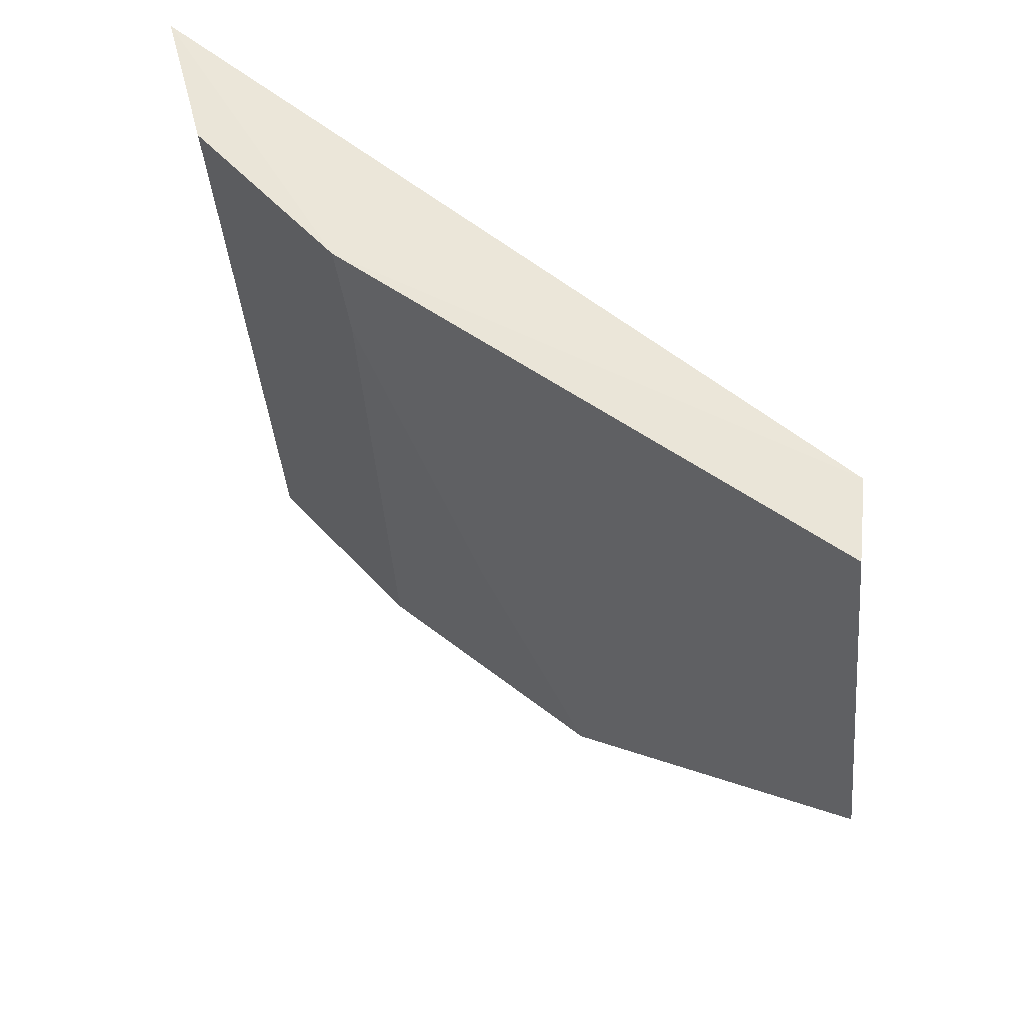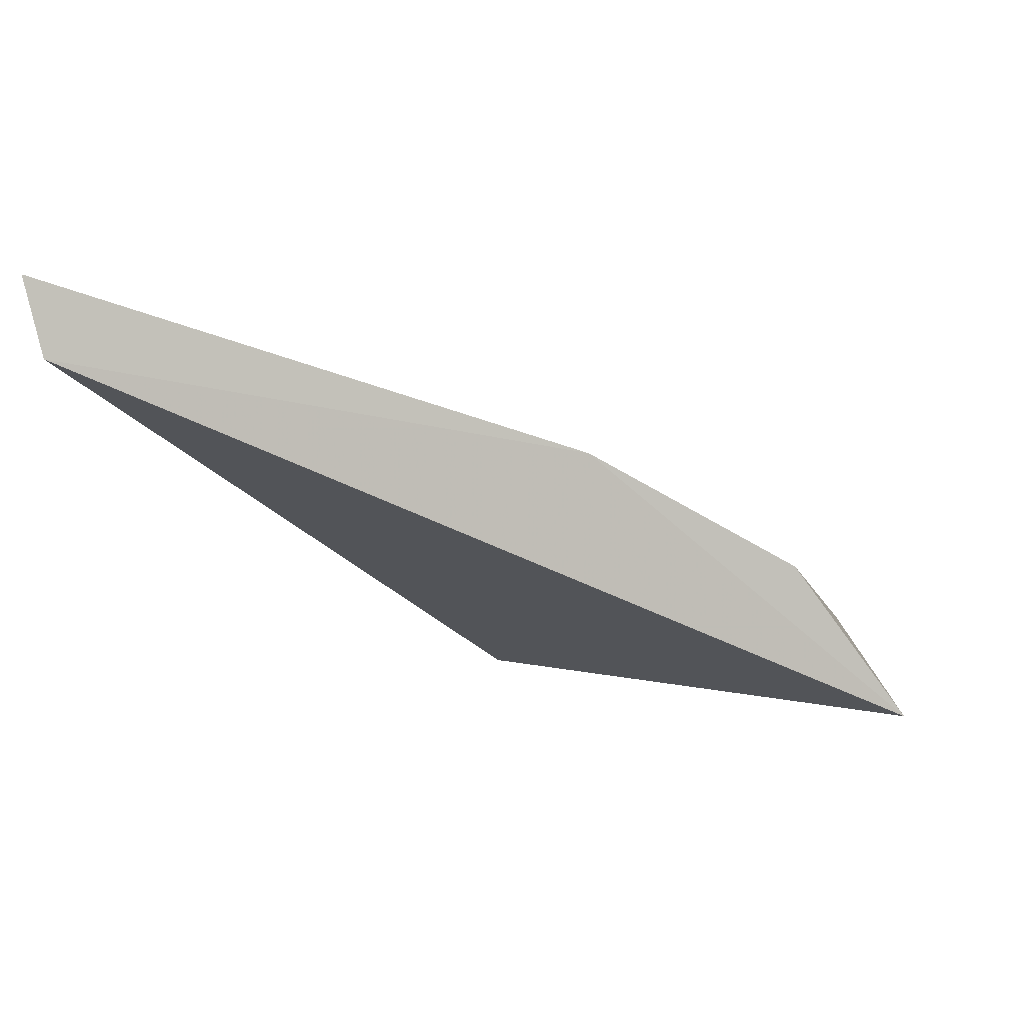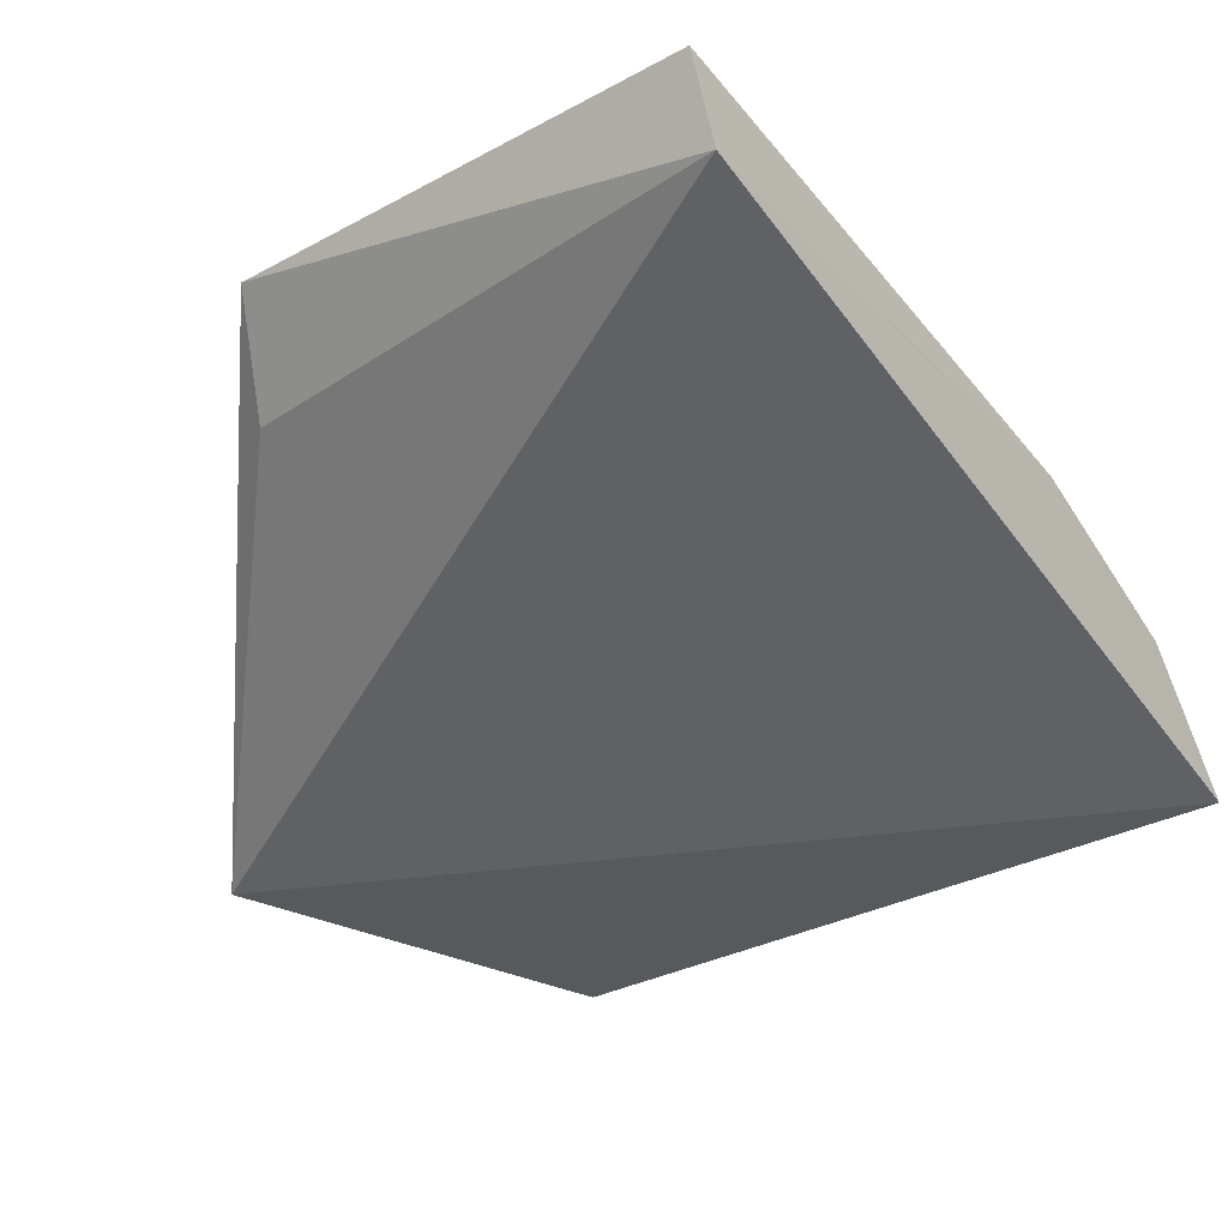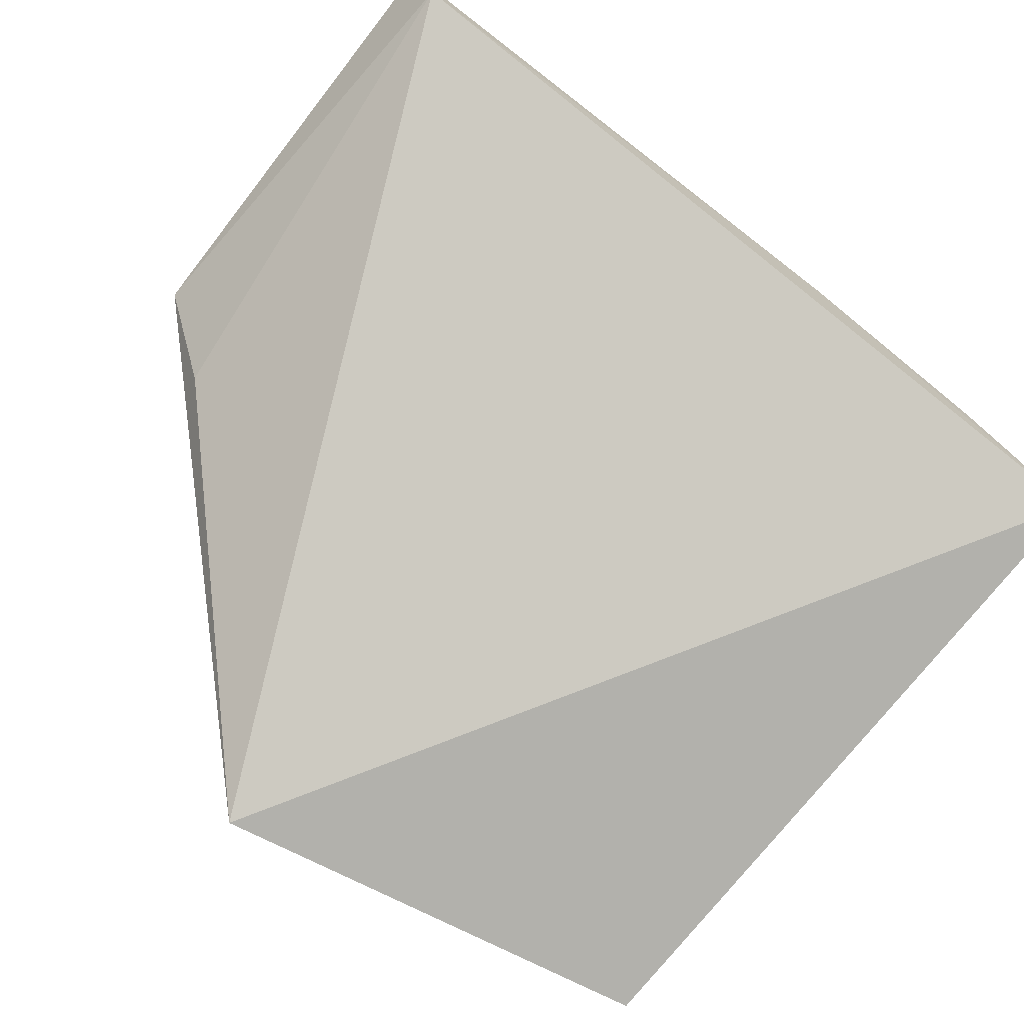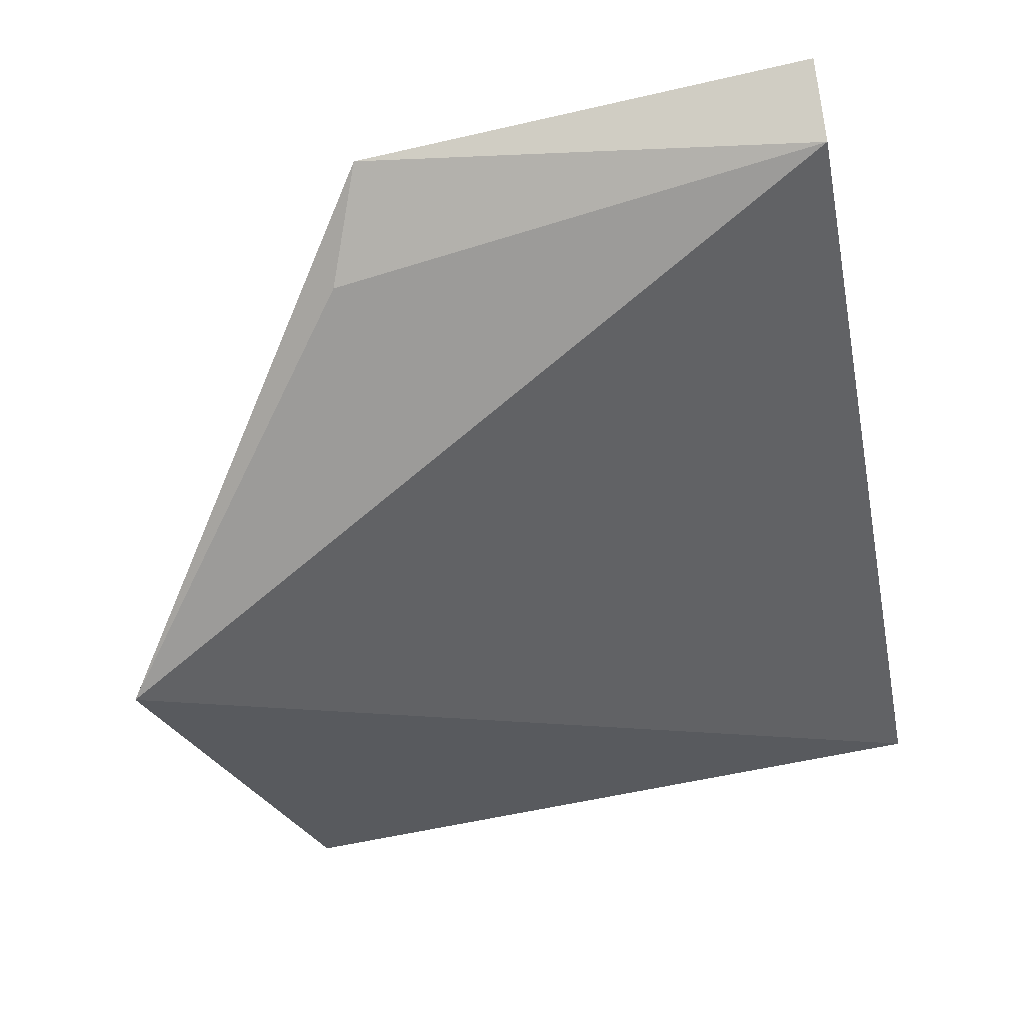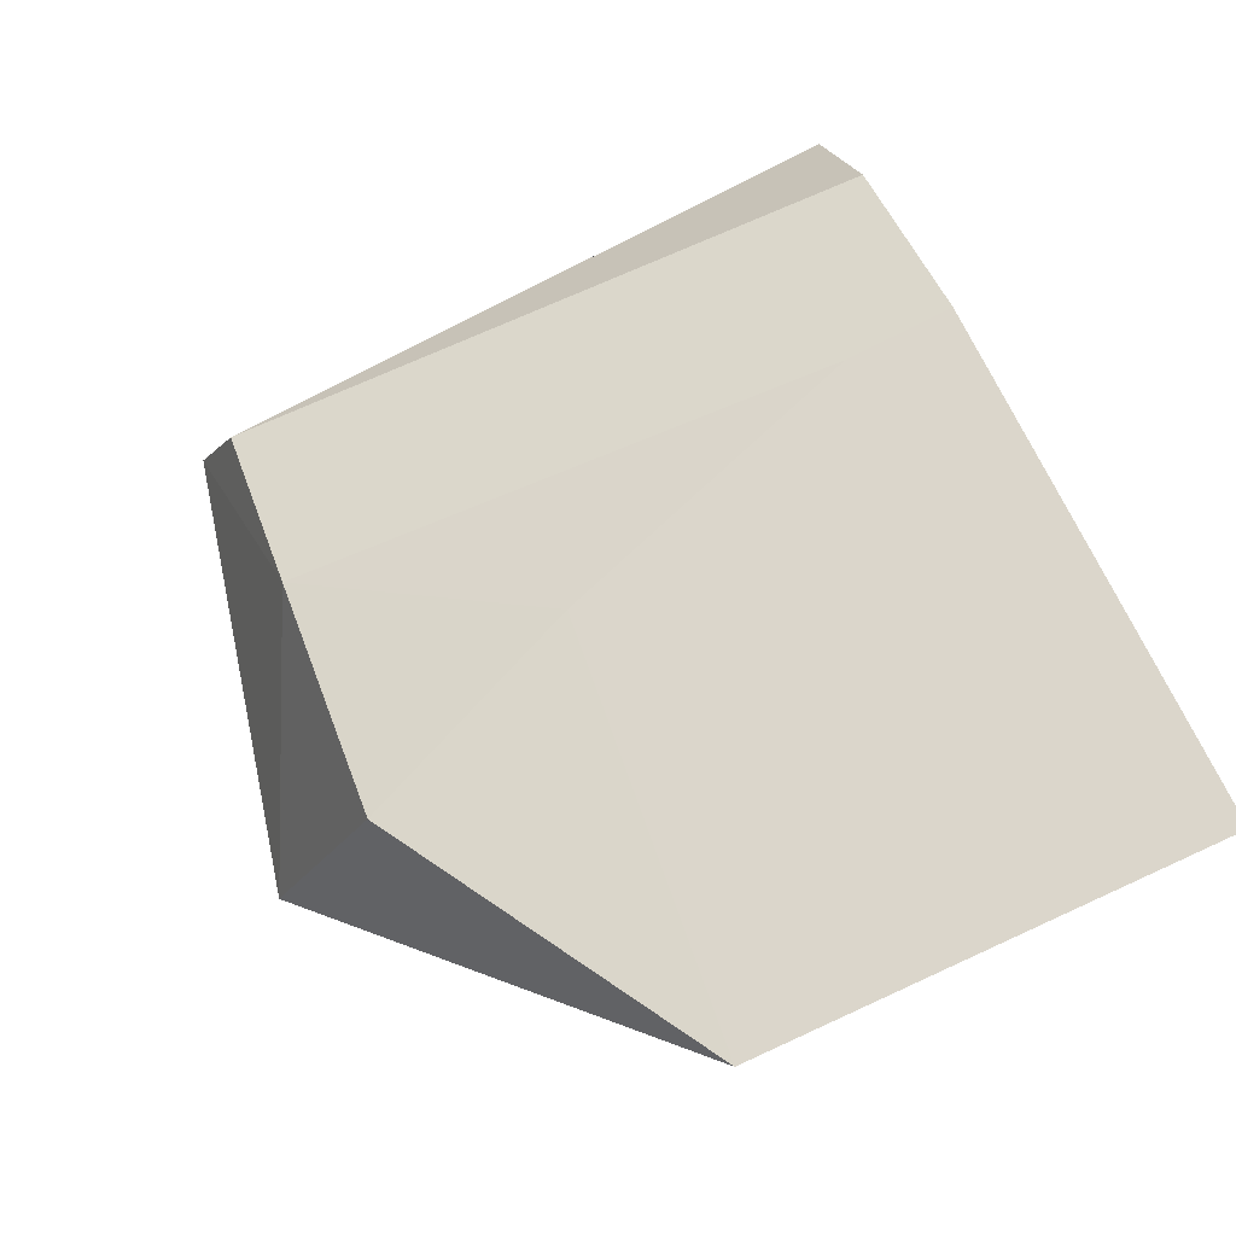
<metadata>
{"format":"obj","ext":"obj","renderer":"f3d","projection":"perspective","resolution":1024,"background":"white","views":[{"elev":48.6,"azim":-157.4,"up":"+Z"},{"elev":4.5,"azim":10.2,"up":"+Y"},{"elev":-20.4,"azim":-52.8,"up":"+Y"},{"elev":-68.7,"azim":-35.6,"up":"+Y"},{"elev":-25.6,"azim":-78.0,"up":"+Y"},{"elev":75.0,"azim":-111.3,"up":"+Y"}]}
</metadata>
<code>
v 0.1487 0.4536 0.03502
v 0.1435 0.4438 -0.03136
v 0.1228 0.4638 -0.02789
v 0.06917 0.4917 0.03449
v 0.09958 0.4466 -0.03862
v 0.1213 0.4759 0.03449
v 0.1409 0.4541 -0.02789
v 0.07143 0.484 0.0351
v 0.0672 0.4852 -0.008045
v 0.1393 0.4663 0.03449
v 0.09821 0.4724 -0.02793
v 0.07352 0.4757 -0.01148
v 0.1089 0.4729 -0.005993
v 0.1207 0.4744 0.0243
f 5 2 1
f 5 3 2
f 7 1 2
f 7 2 3
f 8 5 1
f 8 6 4
f 8 1 6
f 9 4 6
f 9 8 4
f 10 7 6
f 10 6 1
f 10 1 7
f 11 3 5
f 11 5 9
f 12 9 5
f 12 5 8
f 12 8 9
f 13 11 9
f 13 9 6
f 13 3 11
f 14 13 6
f 14 3 13
f 14 7 3
f 14 6 7

</code>
